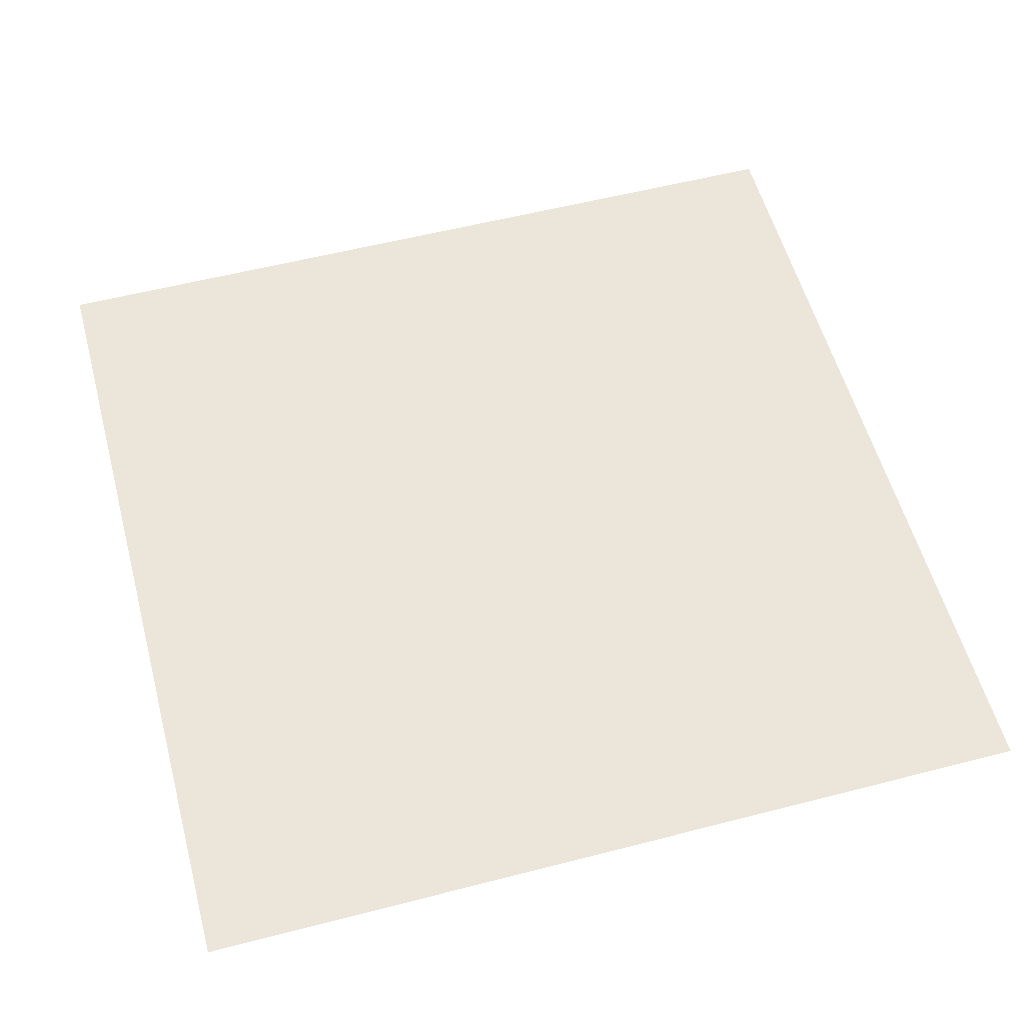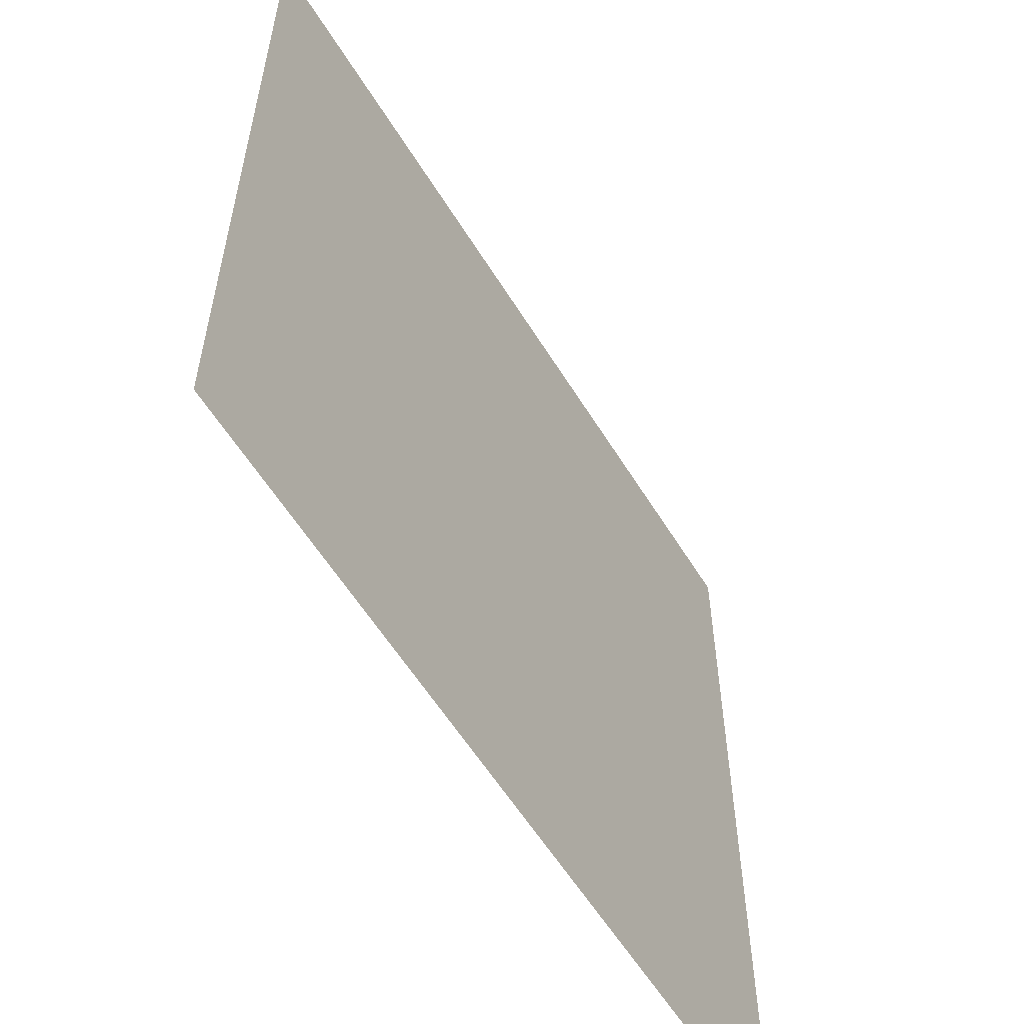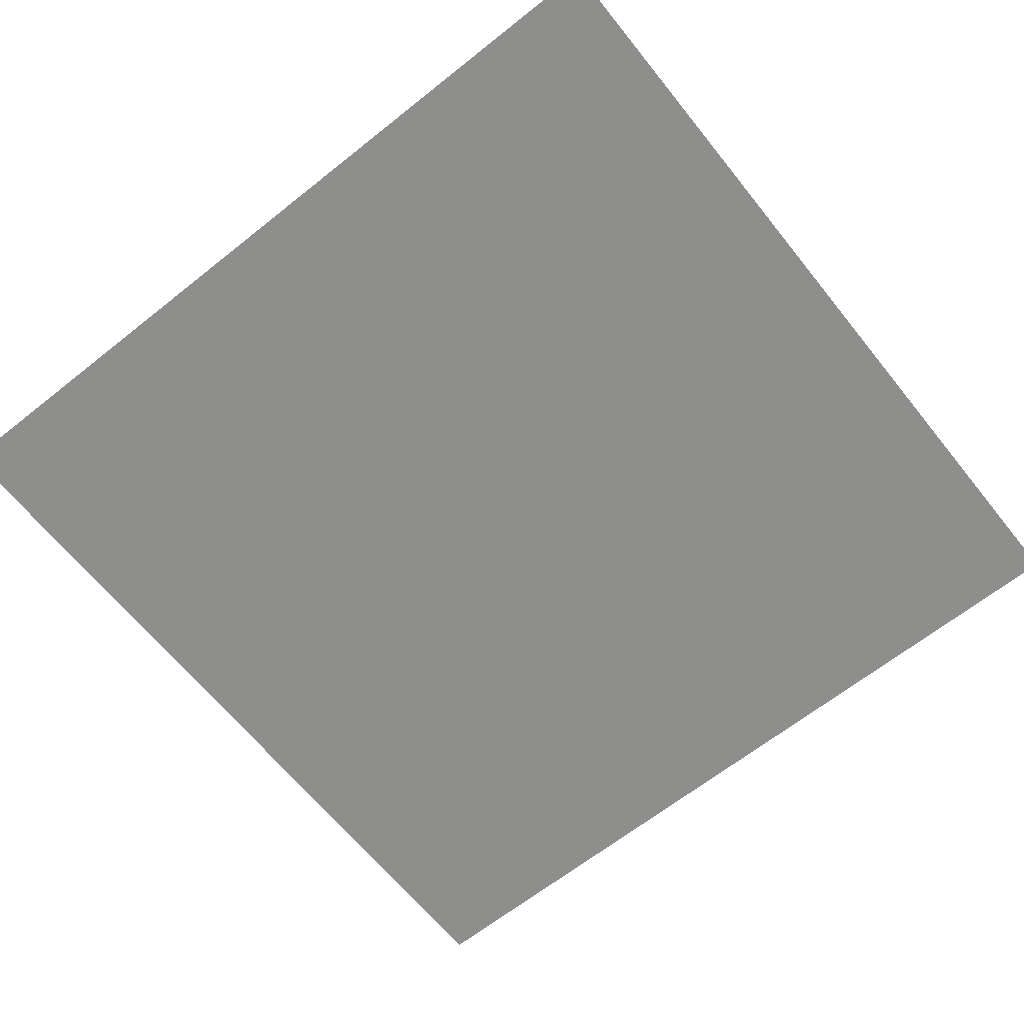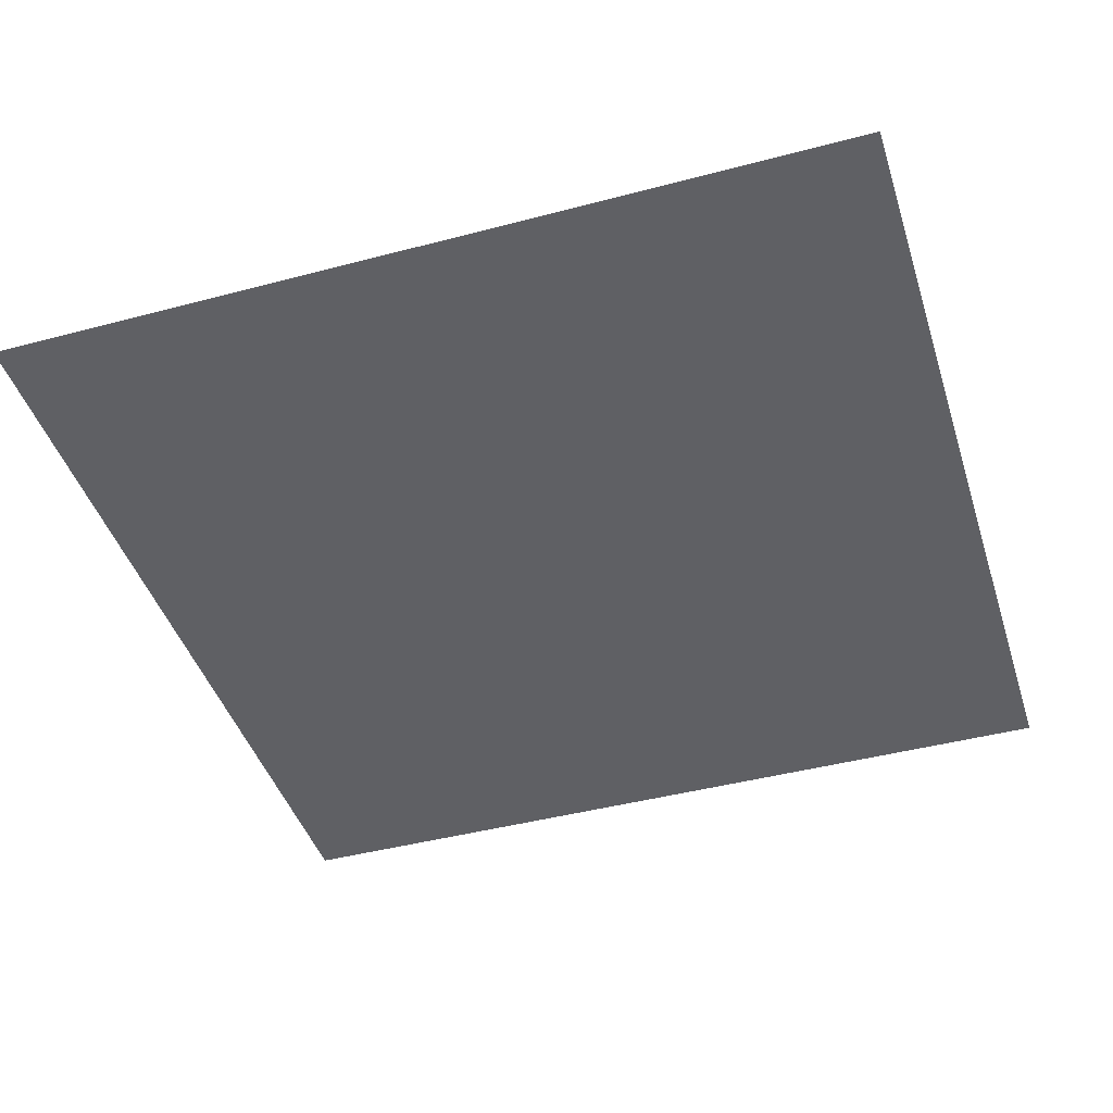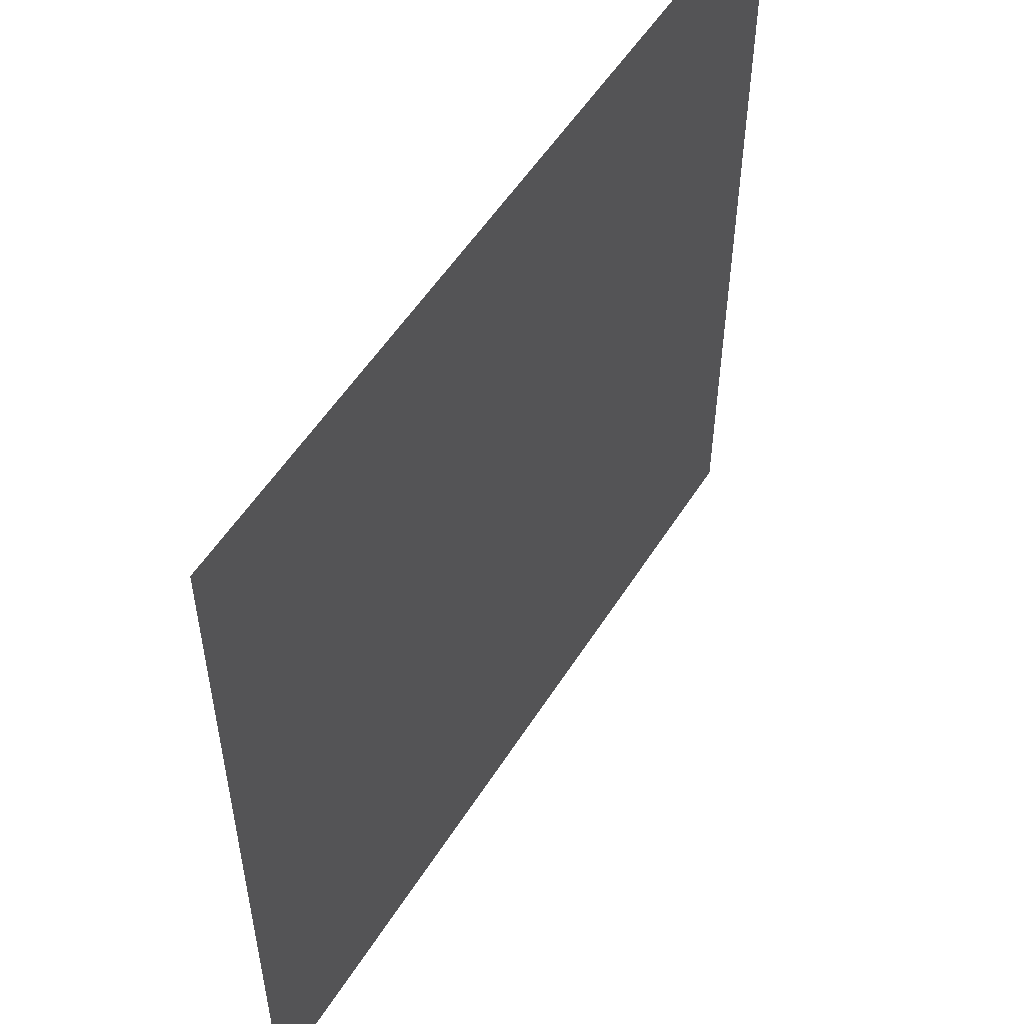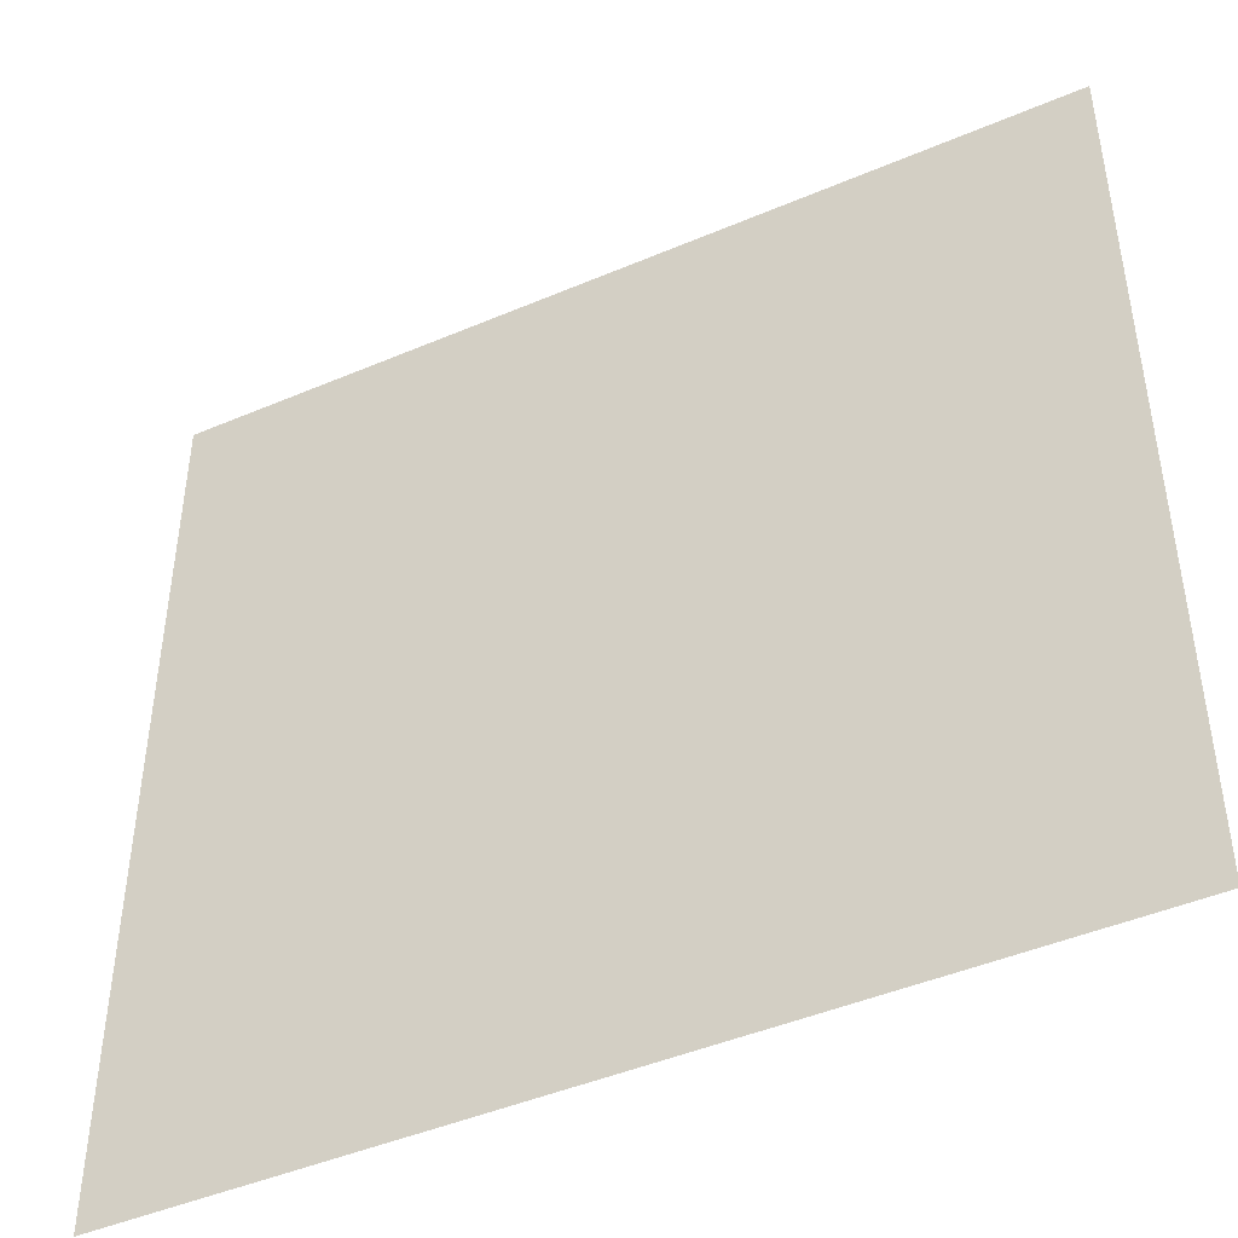
<metadata>
{"format":"obj","ext":"obj","renderer":"f3d","projection":"perspective","resolution":1024,"background":"white","views":[{"elev":56.4,"azim":-105.1,"up":"+Y"},{"elev":-58.3,"azim":-58.6,"up":"+Z"},{"elev":-64.8,"azim":-51.3,"up":"+Y"},{"elev":-43.6,"azim":17.3,"up":"+Y"},{"elev":54.2,"azim":121.7,"up":"+Z"},{"elev":-45.4,"azim":-153.8,"up":"+Z"}]}
</metadata>
<code>
o Plane
v -1 0 1
v 1 0 1
v -1 0 -1
v 1 0 -1
f 1 2 4 3

</code>
